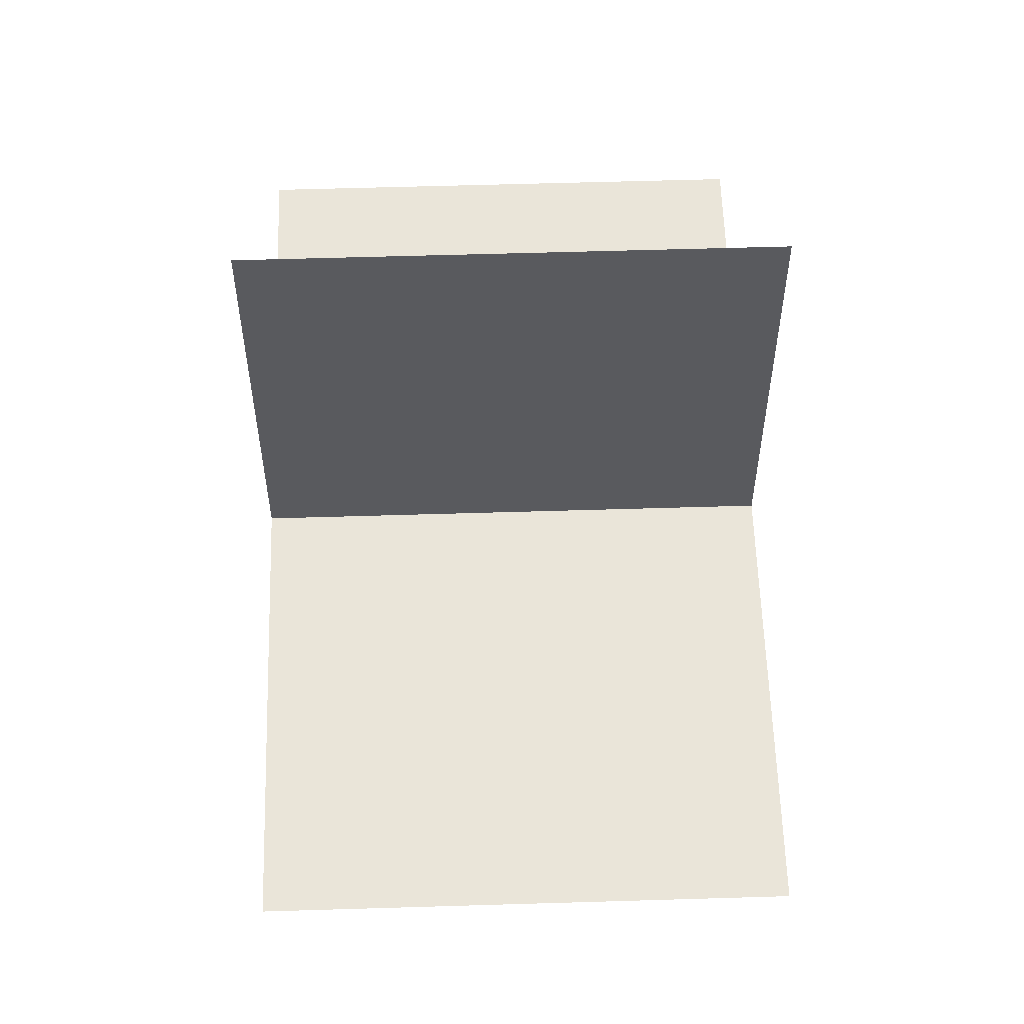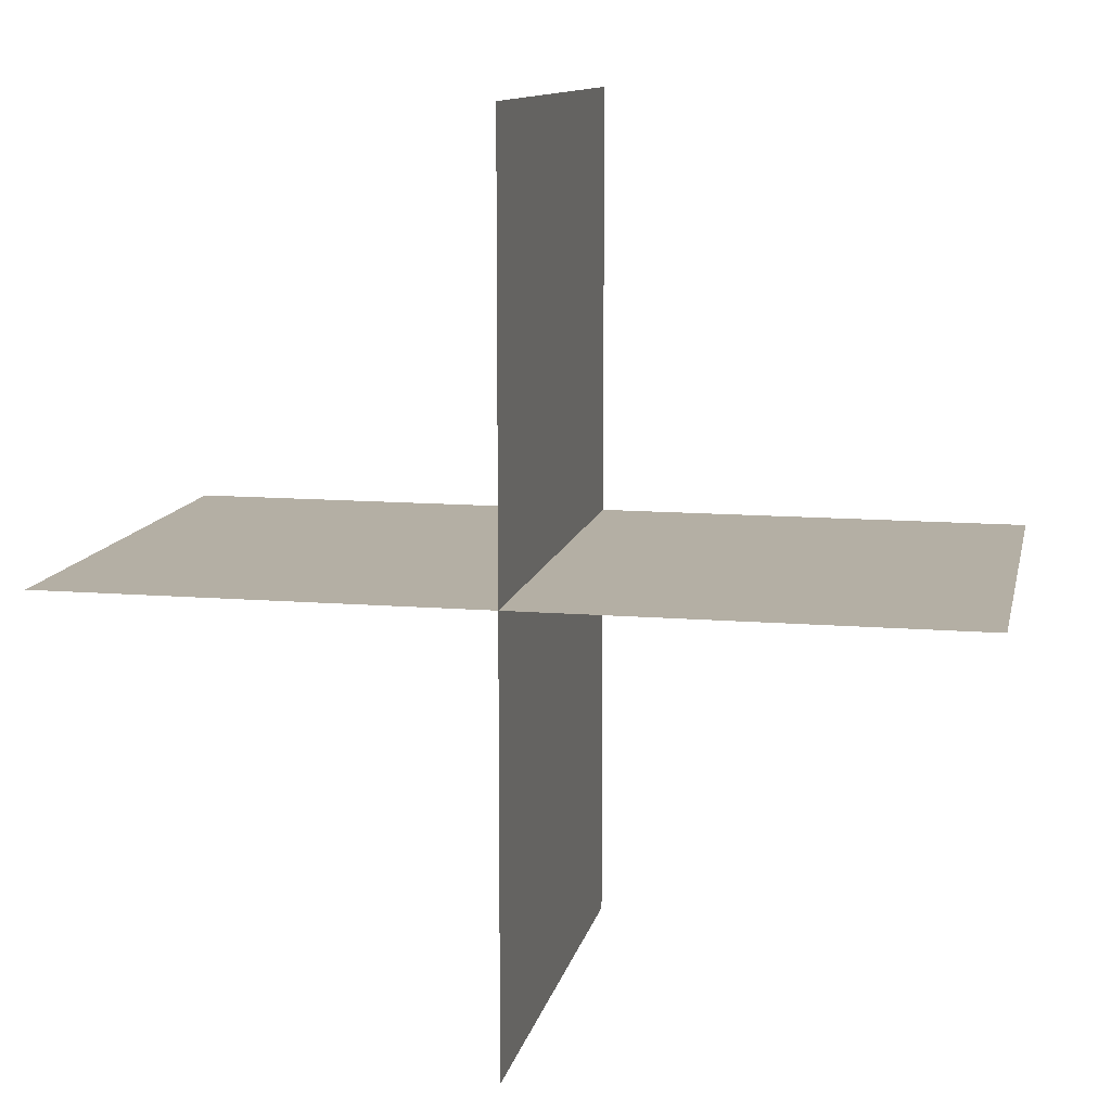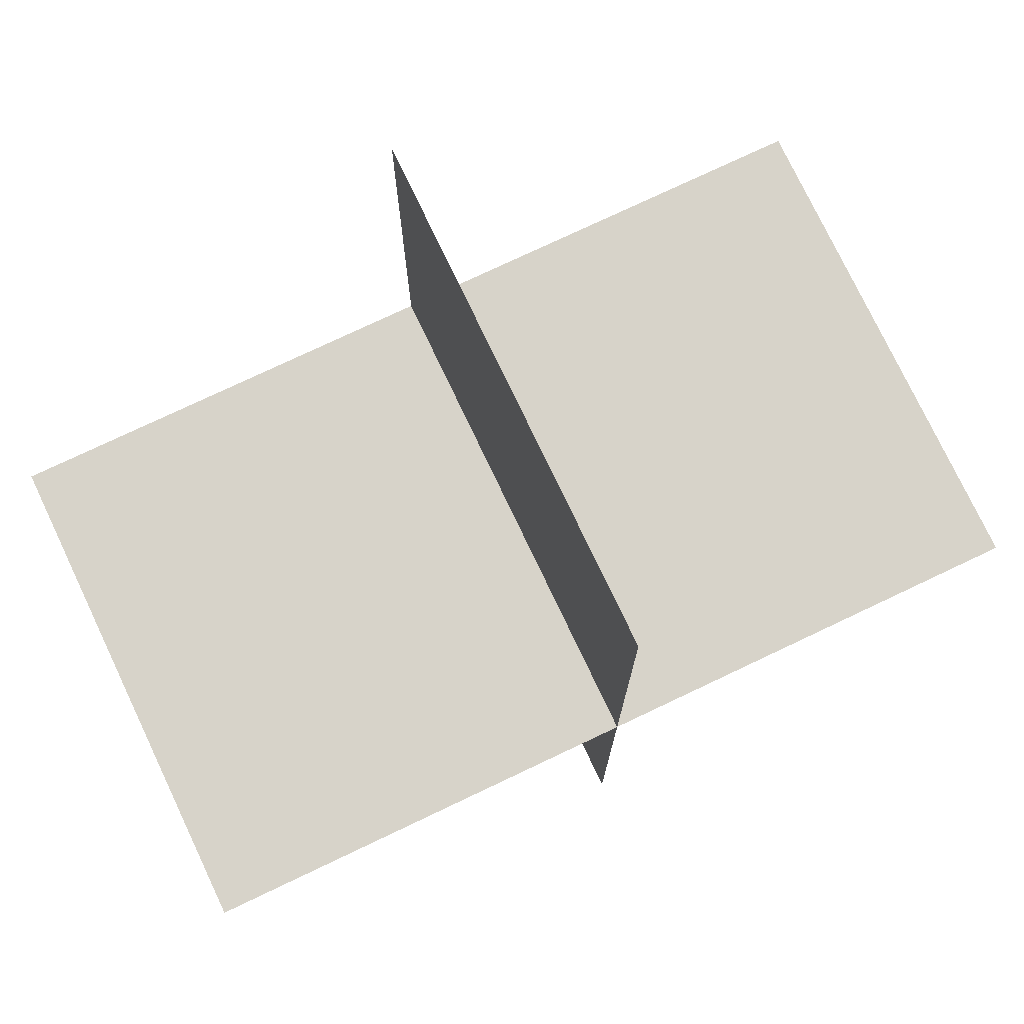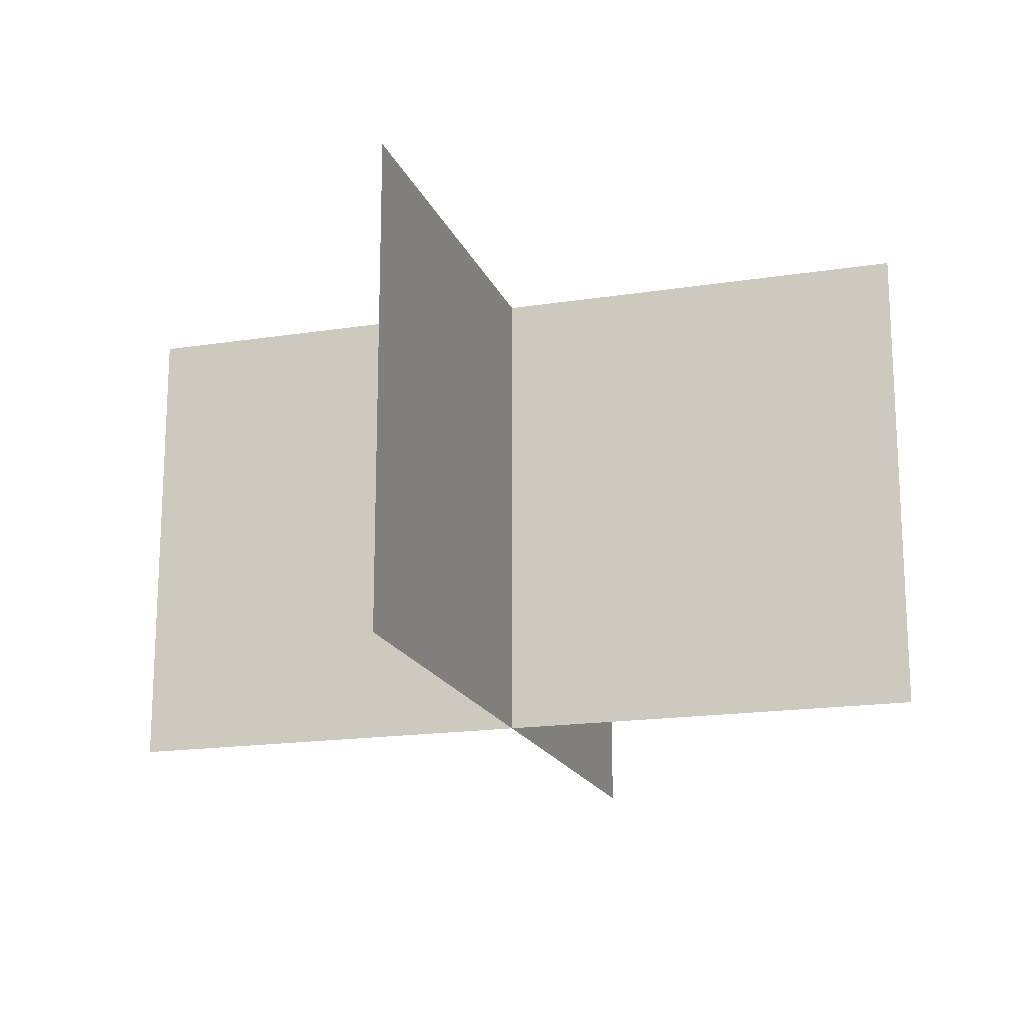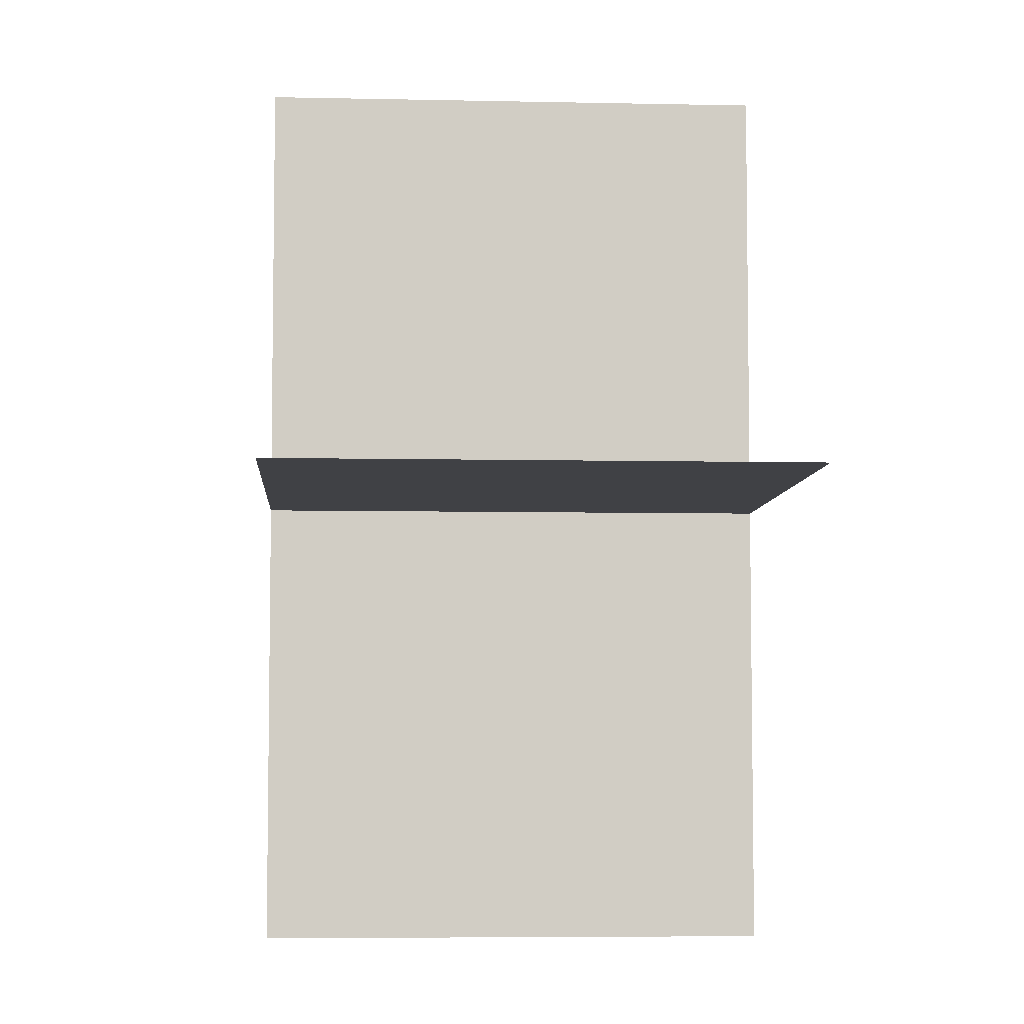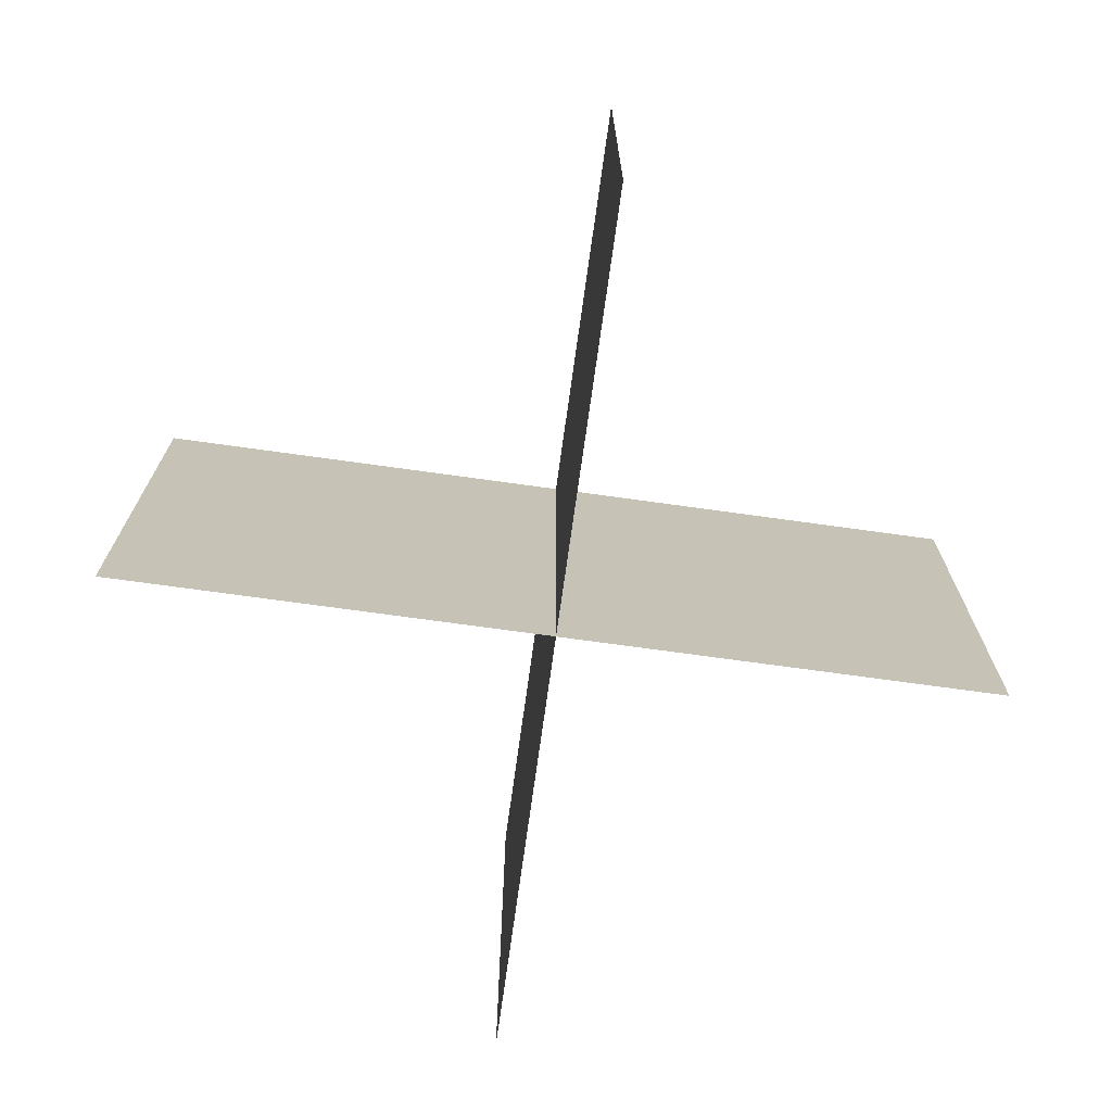
<metadata>
{"format":"obj","ext":"obj","renderer":"f3d","projection":"perspective","resolution":1024,"background":"white","views":[{"elev":58.2,"azim":-91.8,"up":"+Z"},{"elev":11.3,"azim":11.5,"up":"+Z"},{"elev":76.1,"azim":154.6,"up":"+Z"},{"elev":-17.7,"azim":17.1,"up":"+Y"},{"elev":-5.9,"azim":86.2,"up":"+Z"},{"elev":-72.2,"azim":82.1,"up":"+Y"}]}
</metadata>
<code>
g treePine_small
v 0 0 -0.35
v 0 0.4 -0.35
v 0 0 0
v 0 0.4 0
v 0 0 0.35
v 0 0.4 0.35
v -0.35 0 0
v -0.35 0.4 0
v 0.35 0 0
v 0.35 0.4 0
f 3 2 1
f 2 3 4
f 4 3 5
f 4 5 6
f 1 2 3
f 4 3 2
f 5 3 4
f 6 5 4
f 8 3 7
f 3 8 9
f 9 8 10
f 10 8 4
f 7 3 8
f 9 8 3
f 10 8 9
f 4 8 10

</code>
